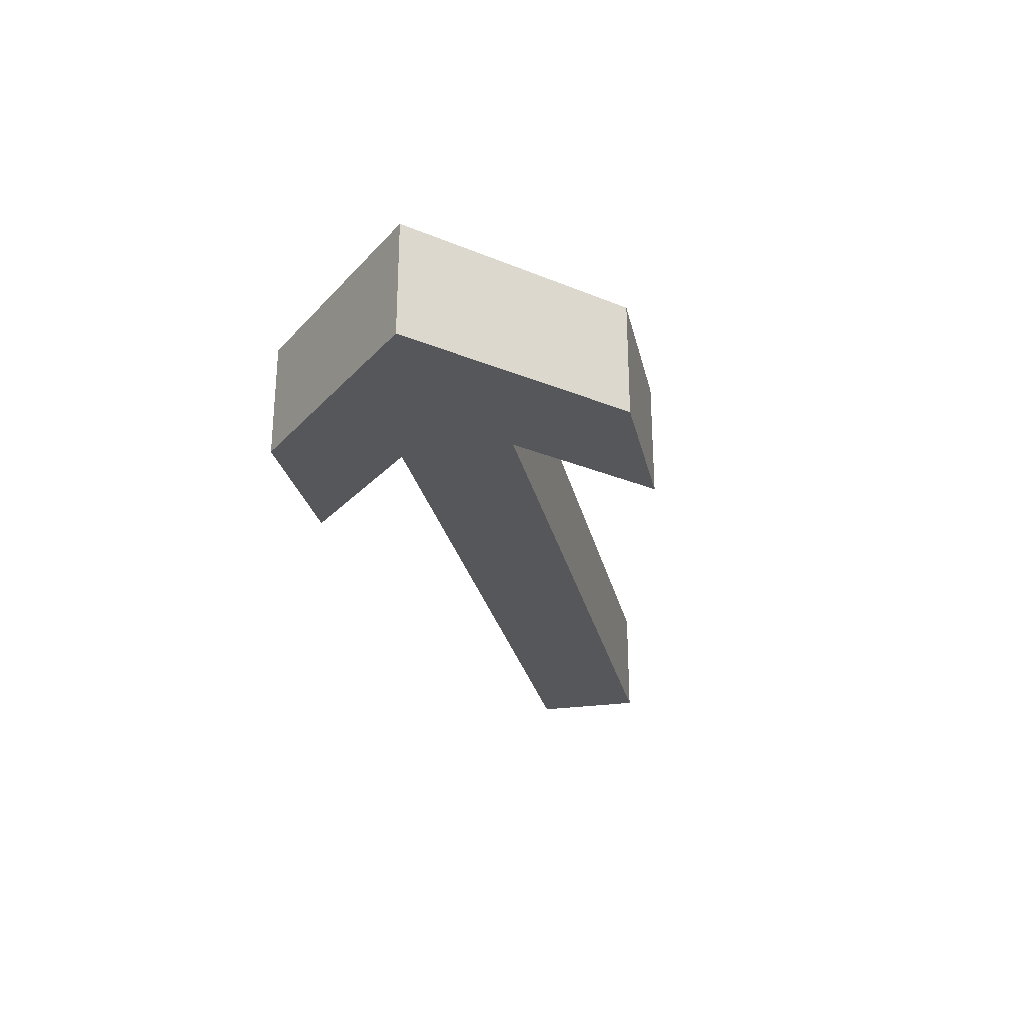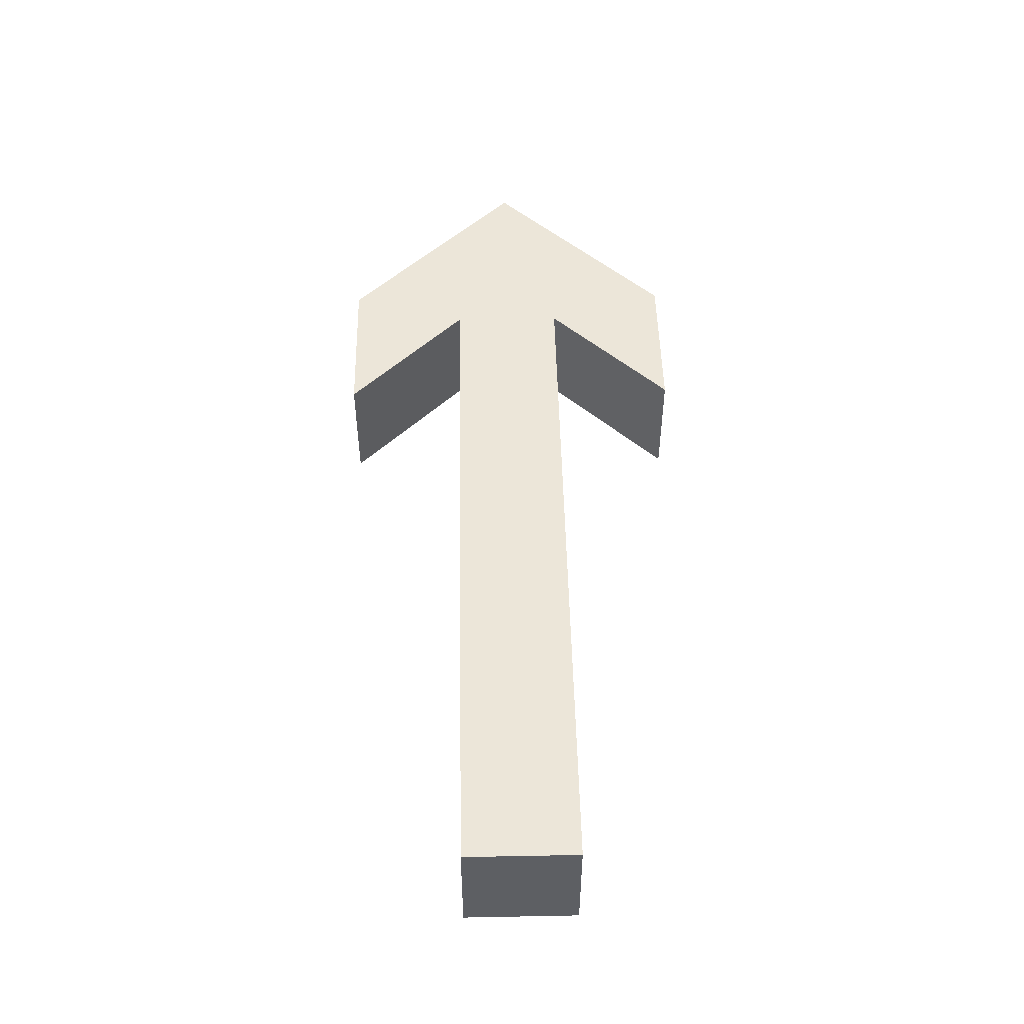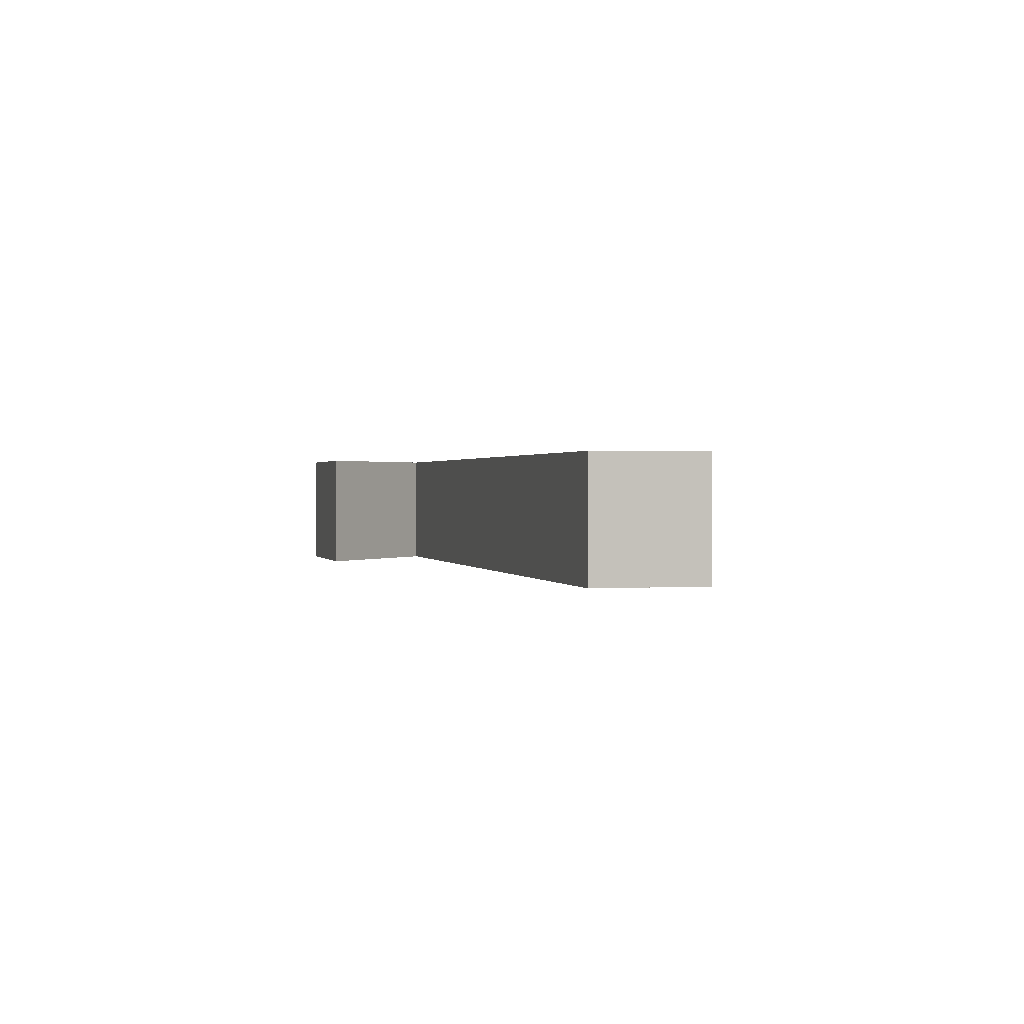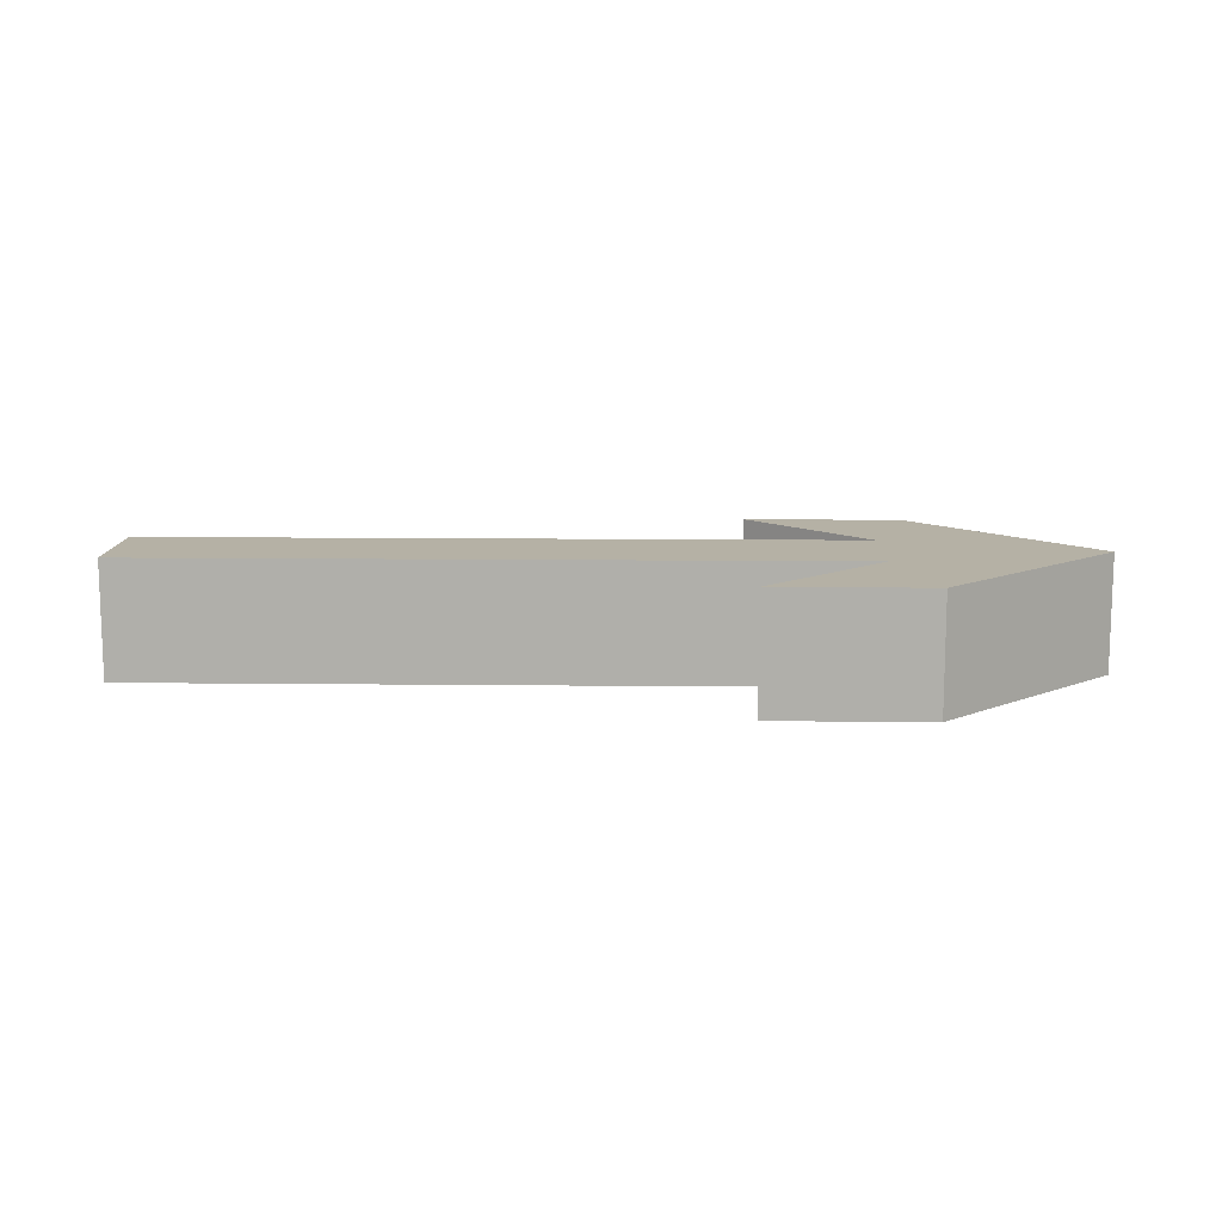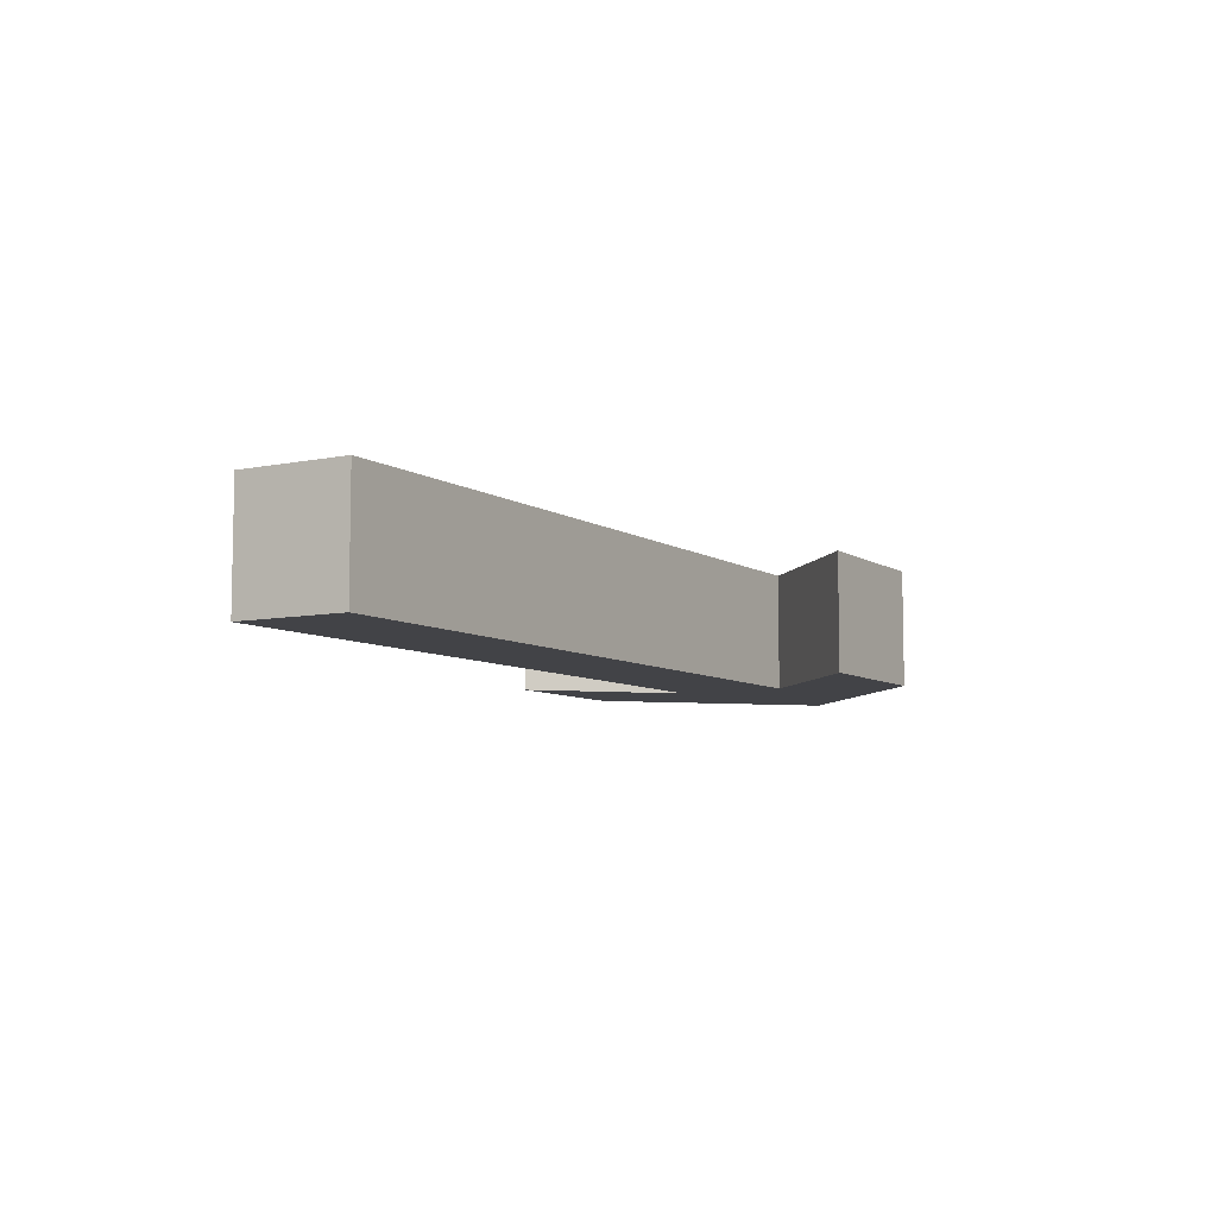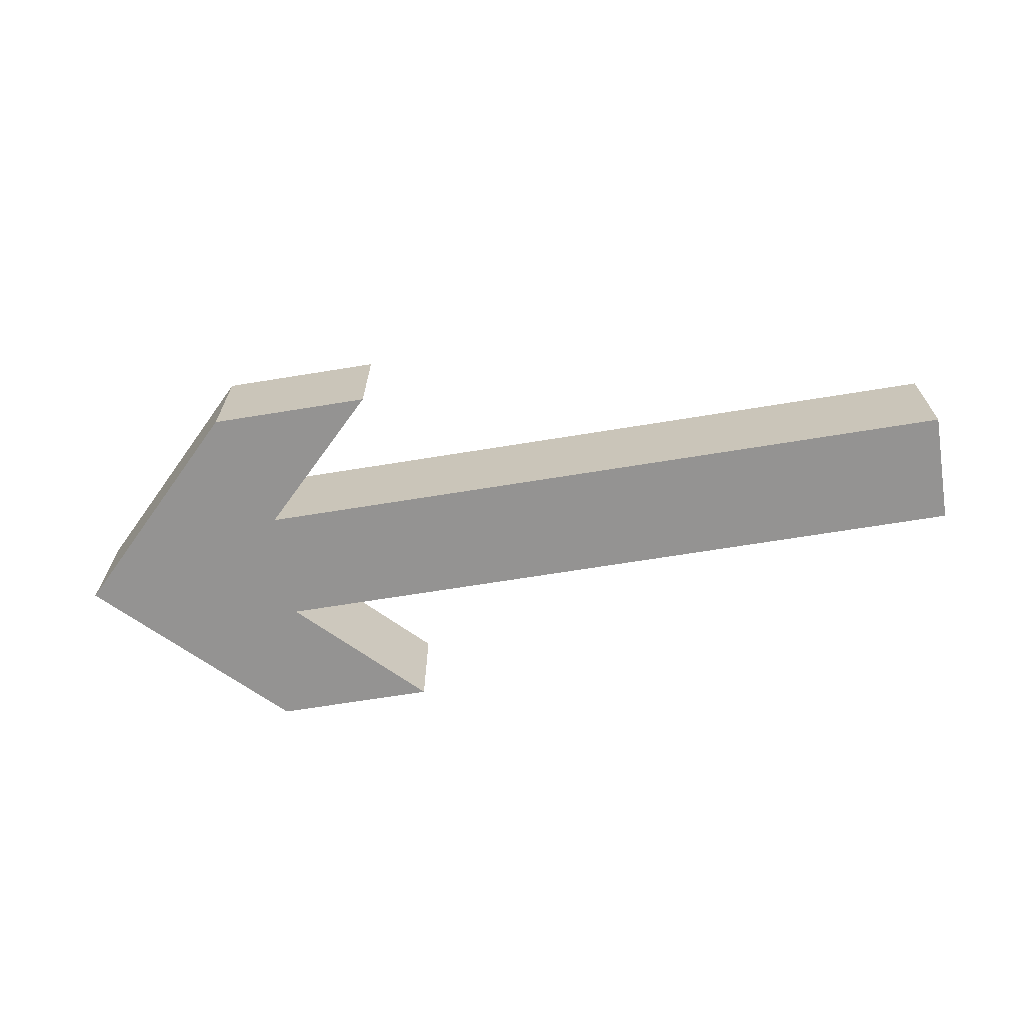
<metadata>
{"format":"obj","ext":"obj","renderer":"f3d","projection":"perspective","resolution":1024,"background":"white","views":[{"elev":-27.1,"azim":102.5,"up":"+Z"},{"elev":49.4,"azim":-91.2,"up":"+Z"},{"elev":0.8,"azim":-104.9,"up":"+Z"},{"elev":11.8,"azim":1.5,"up":"+Z"},{"elev":-7.4,"azim":-59.4,"up":"+Z"},{"elev":-66.8,"azim":-170.7,"up":"+Z"}]}
</metadata>
<code>
o Arrow05
v 0.05829 0.05394 0.01783
v 0.1123 -0.000111 0.01783
v 0.1123 -0.000111 -0.01783
v 0.05829 0.05394 -0.01783
v -0.1715 -0.01693 0.01783
v -0.1715 -0.01693 -0.01783
v 0.04701 -0.01693 -0.01783
v 0.04701 -0.01693 0.01783
v 0.1123 -0.000111 -0.01783
v 0.05829 -0.05416 -0.01783
v 0.01002 -0.05416 -0.01783
v 0.04701 -0.01693 -0.01783
v 0.1123 -0.000111 0.01783
v 0.05829 -0.05416 0.01783
v 0.05829 -0.05416 -0.01783
v 0.1123 -0.000111 -0.01783
v -0.1715 0.0172 -0.01783
v -0.1715 -0.01693 -0.01783
v -0.1715 -0.01693 0.01783
v -0.1715 0.0172 0.01783
v -0.1715 -0.01693 0.01783
v 0.04701 -0.01693 0.01783
v 0.04701 0.0172 0.01783
v -0.1715 0.0172 0.01783
v 0.04701 0.0172 0.01783
v 0.04701 0.0172 -0.01783
v -0.1715 0.0172 -0.01783
v -0.1715 0.0172 0.01783
v 0.01002 0.05394 -0.01783
v 0.04701 0.0172 -0.01783
v 0.04701 0.0172 0.01783
v 0.01002 0.05394 0.01783
v 0.01002 -0.05416 0.01783
v 0.01002 -0.05416 -0.01783
v 0.05829 -0.05416 -0.01783
v 0.05829 -0.05416 0.01783
v 0.04701 -0.01693 -0.01783
v 0.01002 -0.05416 -0.01783
v 0.01002 -0.05416 0.01783
v 0.04701 -0.01693 0.01783
v 0.05829 0.05394 0.01783
v 0.05829 0.05394 -0.01783
v 0.01002 0.05394 -0.01783
v 0.01002 0.05394 0.01783
v 0.01002 -0.05416 0.01783
v 0.05829 -0.05416 0.01783
v 0.1123 -0.000111 0.01783
v 0.04701 -0.01693 0.01783
v 0.1123 -0.000111 0.01783
v 0.05829 0.05394 0.01783
v 0.01002 0.05394 0.01783
v 0.04701 0.0172 -0.01783
v 0.04701 -0.01693 -0.01783
v -0.1715 -0.01693 -0.01783
v -0.1715 0.0172 -0.01783
v 0.05829 0.05394 -0.01783
v 0.1123 -0.000111 -0.01783
v 0.01002 0.05394 -0.01783
f 1 2 3
f 1 3 4
f 5 6 7
f 5 7 8
f 9 10 11
f 9 11 12
f 13 14 15
f 13 15 16
f 17 18 19
f 17 19 20
f 21 22 23
f 24 21 23
f 25 26 27
f 25 27 28
f 29 30 31
f 29 31 32
f 33 34 35
f 33 35 36
f 37 38 39
f 37 39 40
f 41 42 43
f 41 43 44
f 45 46 47
f 48 45 47
f 49 23 22
f 23 49 50
f 51 23 50
f 52 53 54
f 52 54 55
f 56 57 52
f 56 52 58
f 57 53 52

</code>
